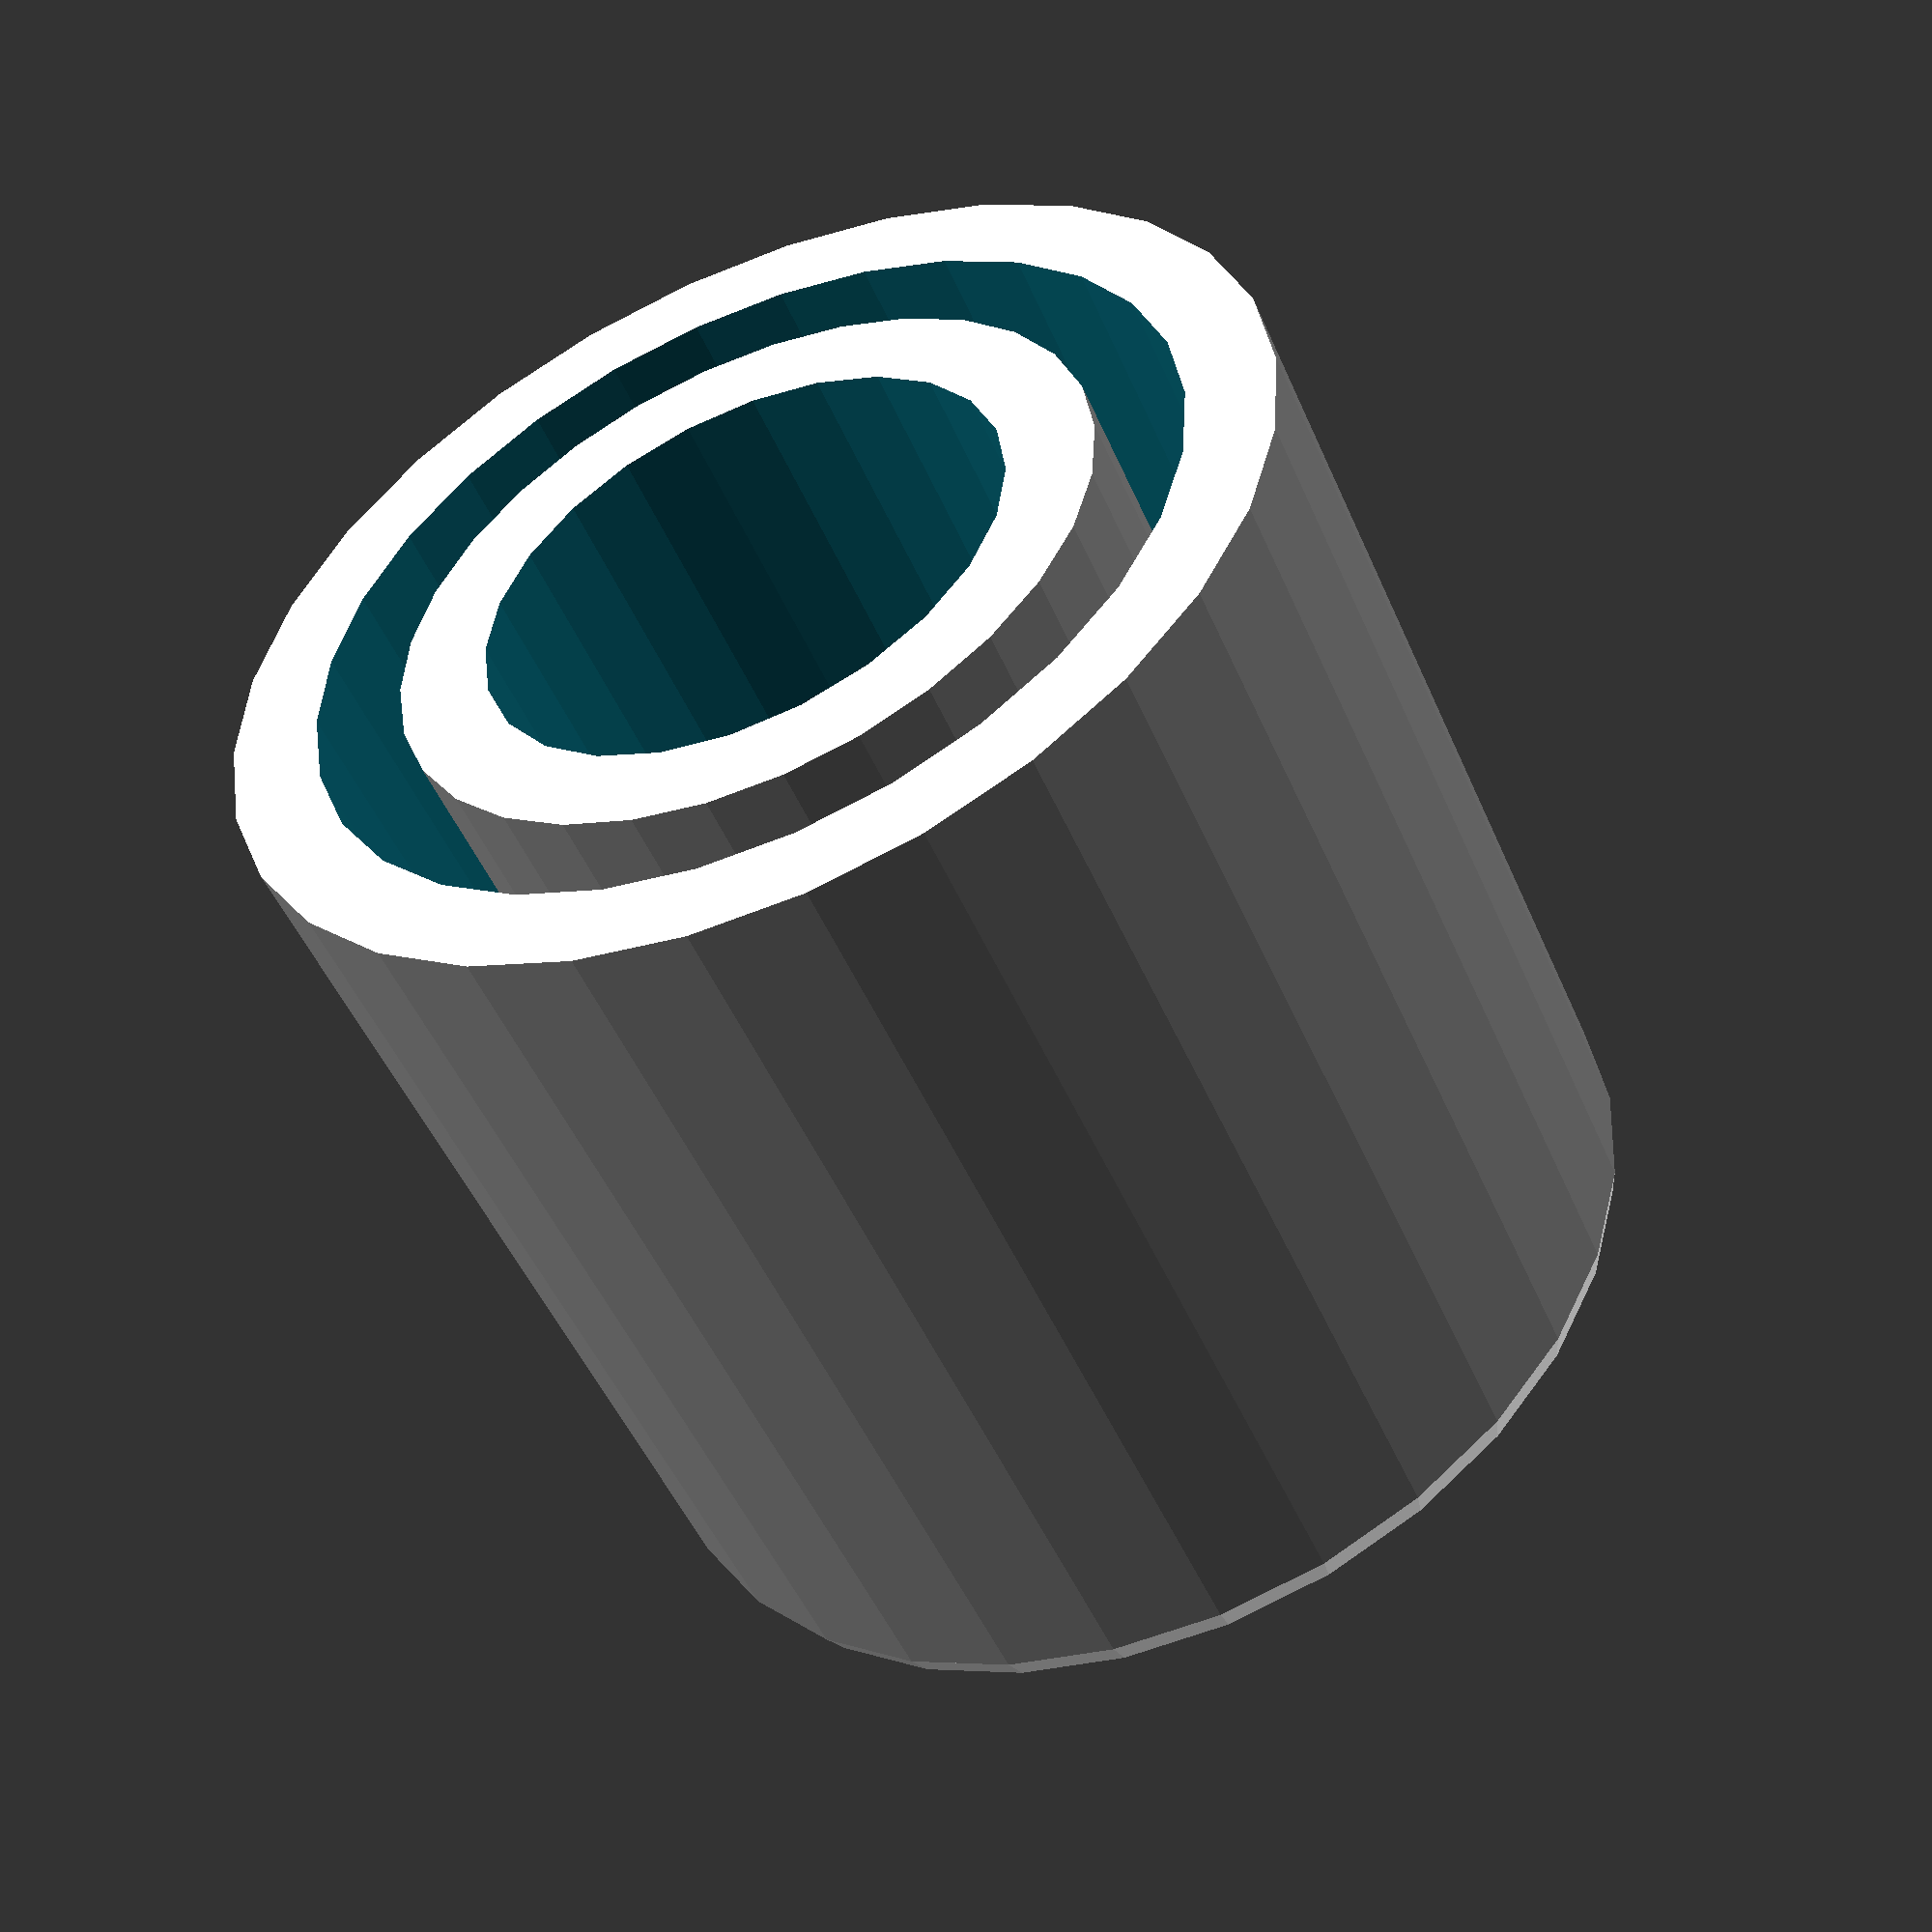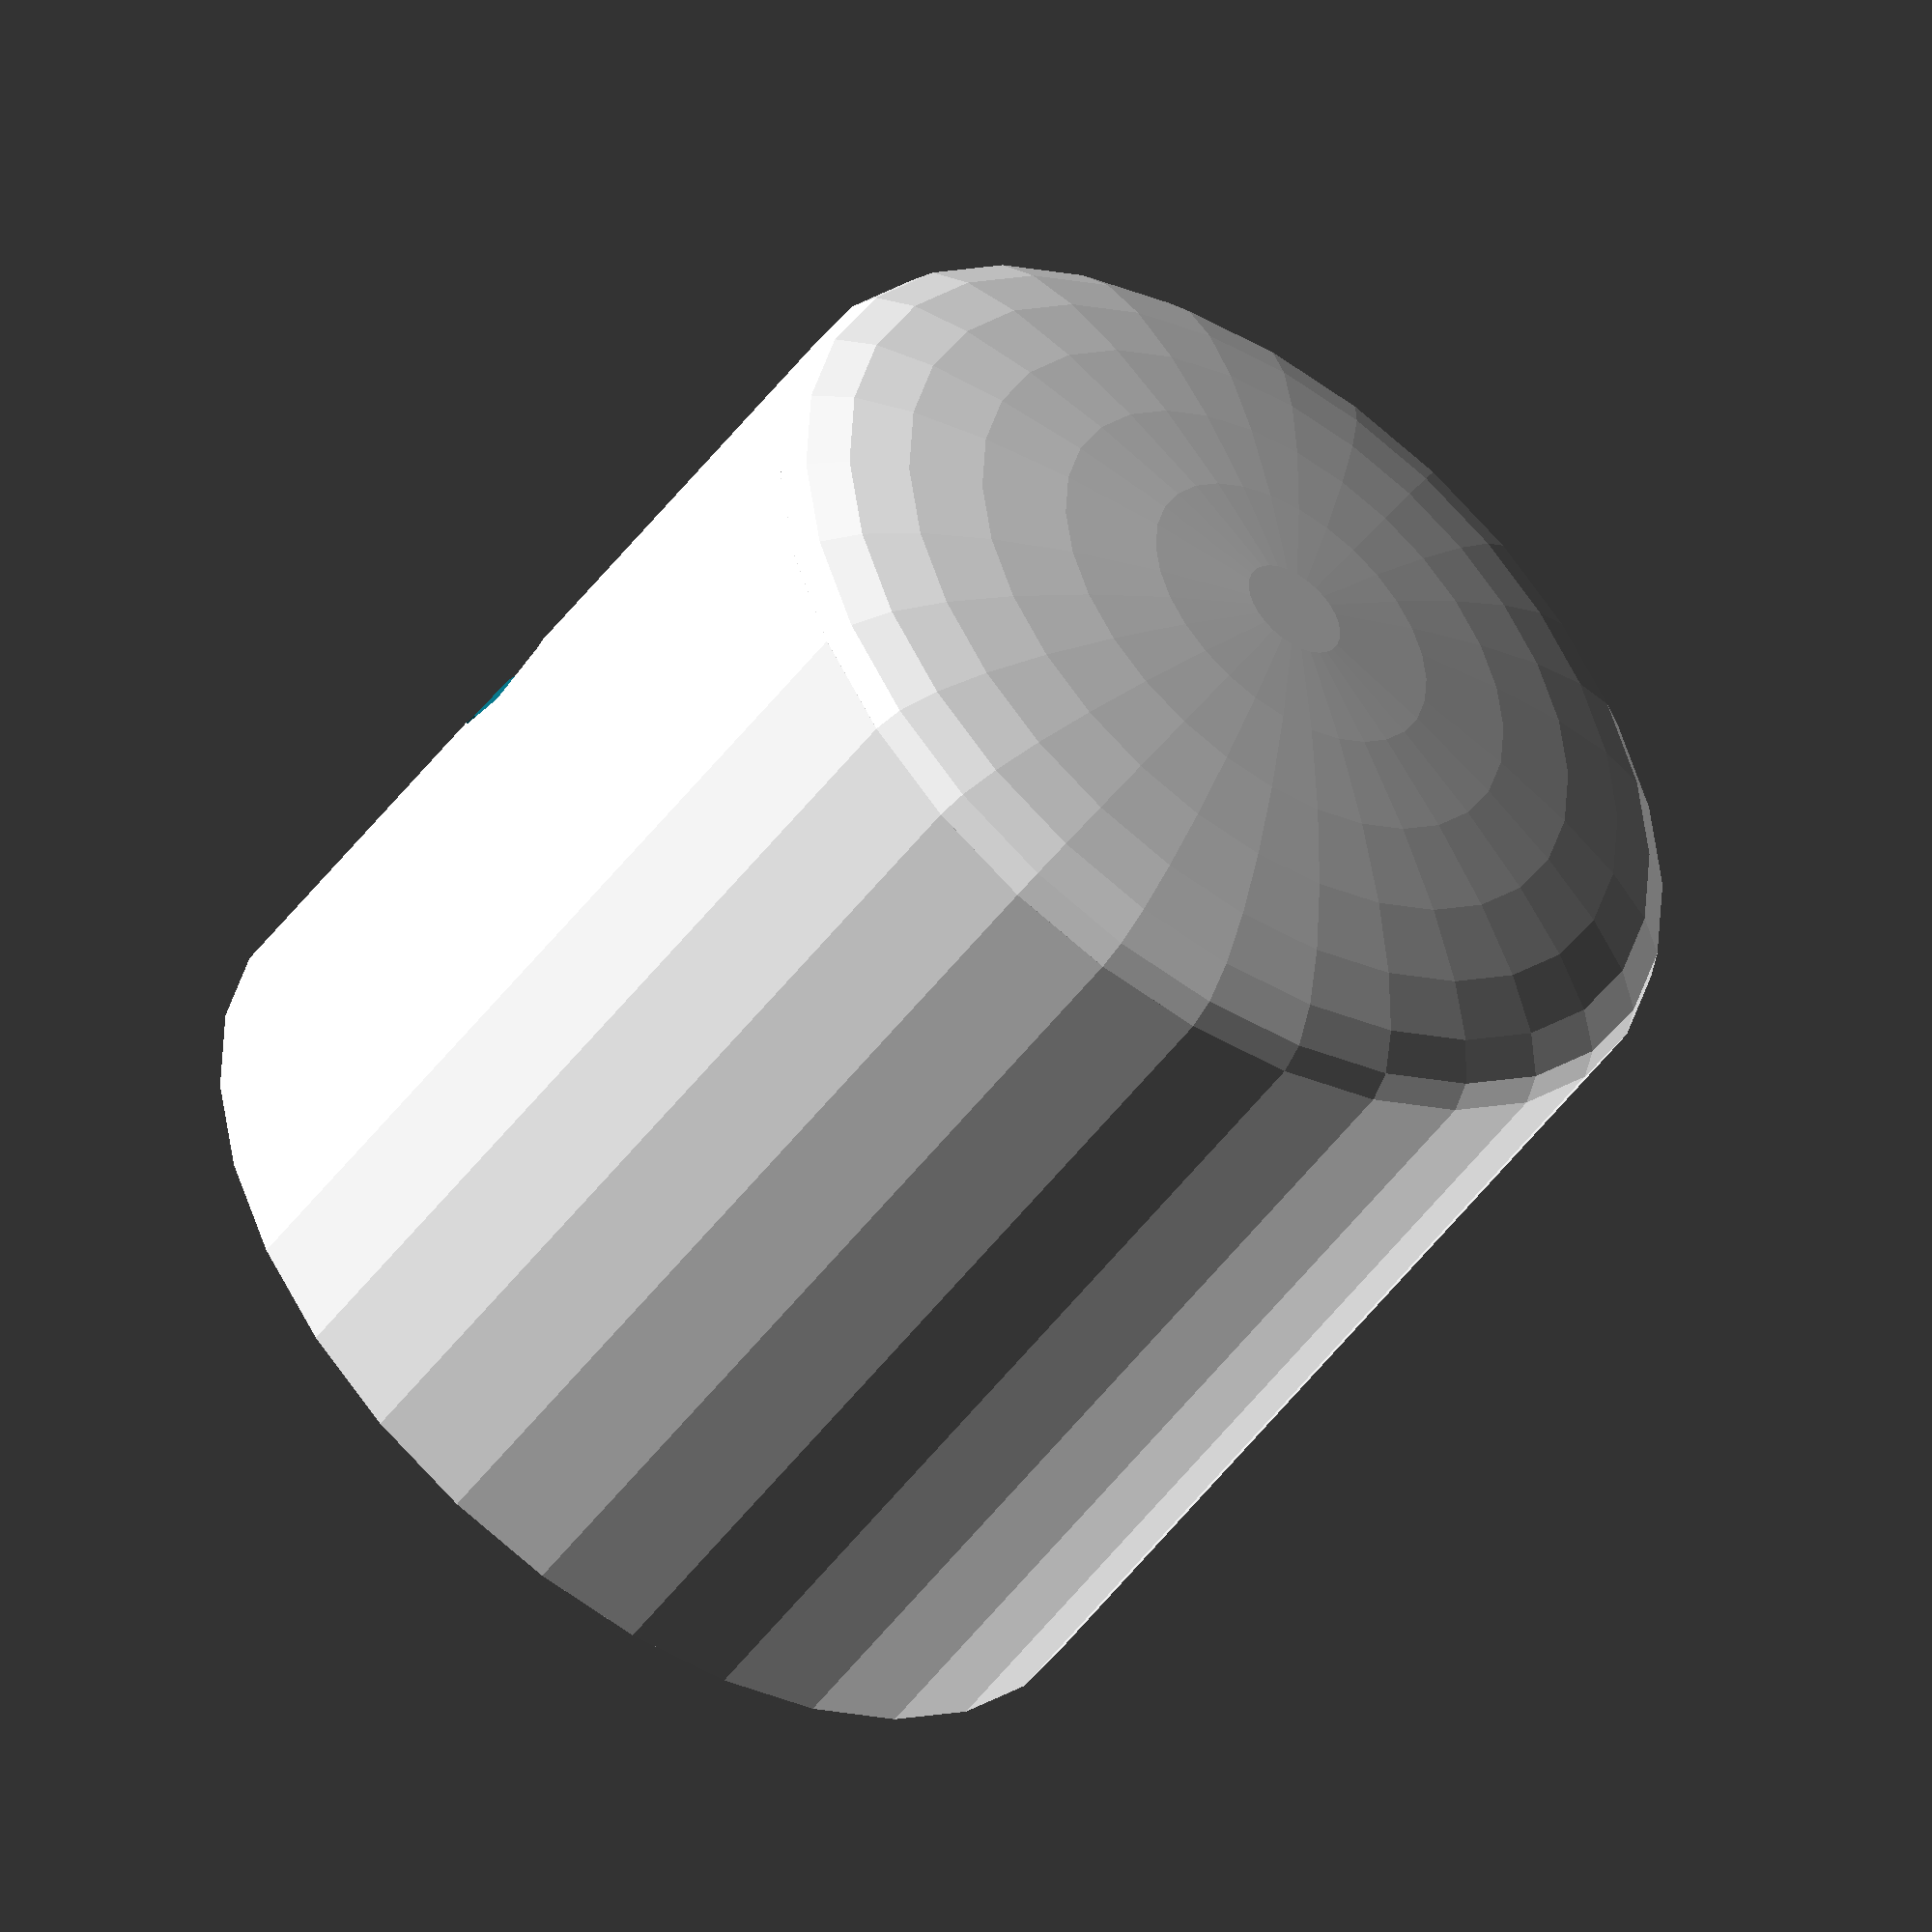
<openscad>
// Pipe or Rod Endcap
// (c) 2013, Christopher "ScribbleJ" Jansen

// Pipe or Rod Outer Diameter
pipe_outer_d = 25;
// Pipe Inner Diameter -- Set to 0 for Rod
pipe_inner_d = 20;
// Minimum Thickness of Part
cap_thickness = 2.5;
// Roundness of Endcap -- Set 0 for Flat, 1 for Sphere, in-between for rounded.
cap_roundness = 0.25;
// Length of Endcap along Pipe or Rod
cap_length = 25;

// Number of Setscrew Holes -- 0 for None
setscrew_num = 1;
// Diameter of Setscrew Holes
setscrew_d = 5;


difference()
{
  union()
  {
    cylinder(r=pipe_outer_d/2 + cap_thickness, h=cap_length + cap_thickness);
    if(cap_roundness > 0)
    {
      translate([0,0,cap_length + cap_thickness]) scale([1,1,cap_roundness]) sphere(r=pipe_outer_d/2 + cap_thickness);
    }
  }

  translate([0,0,-1])
  {
    cylinder(r=pipe_inner_d/2 - cap_thickness, h=cap_length+1);
  
    difference()
    {
      cylinder(r=pipe_outer_d/2, h=cap_length+1);
      cylinder(r=pipe_inner_d/2, h=cap_length+1);
    }
  }

  if(setscrew_num > 0)
  {
    for(x=[0:360/setscrew_num:setscrew_num*(360/setscrew_num)])
    {
      translate([0,0,cap_length/2]) rotate([90,0,x]) cylinder(r=setscrew_d/2, h=pipe_outer_d);
    }
  }
}

</openscad>
<views>
elev=229.8 azim=14.7 roll=337.1 proj=p view=wireframe
elev=49.3 azim=117.3 roll=325.1 proj=o view=wireframe
</views>
